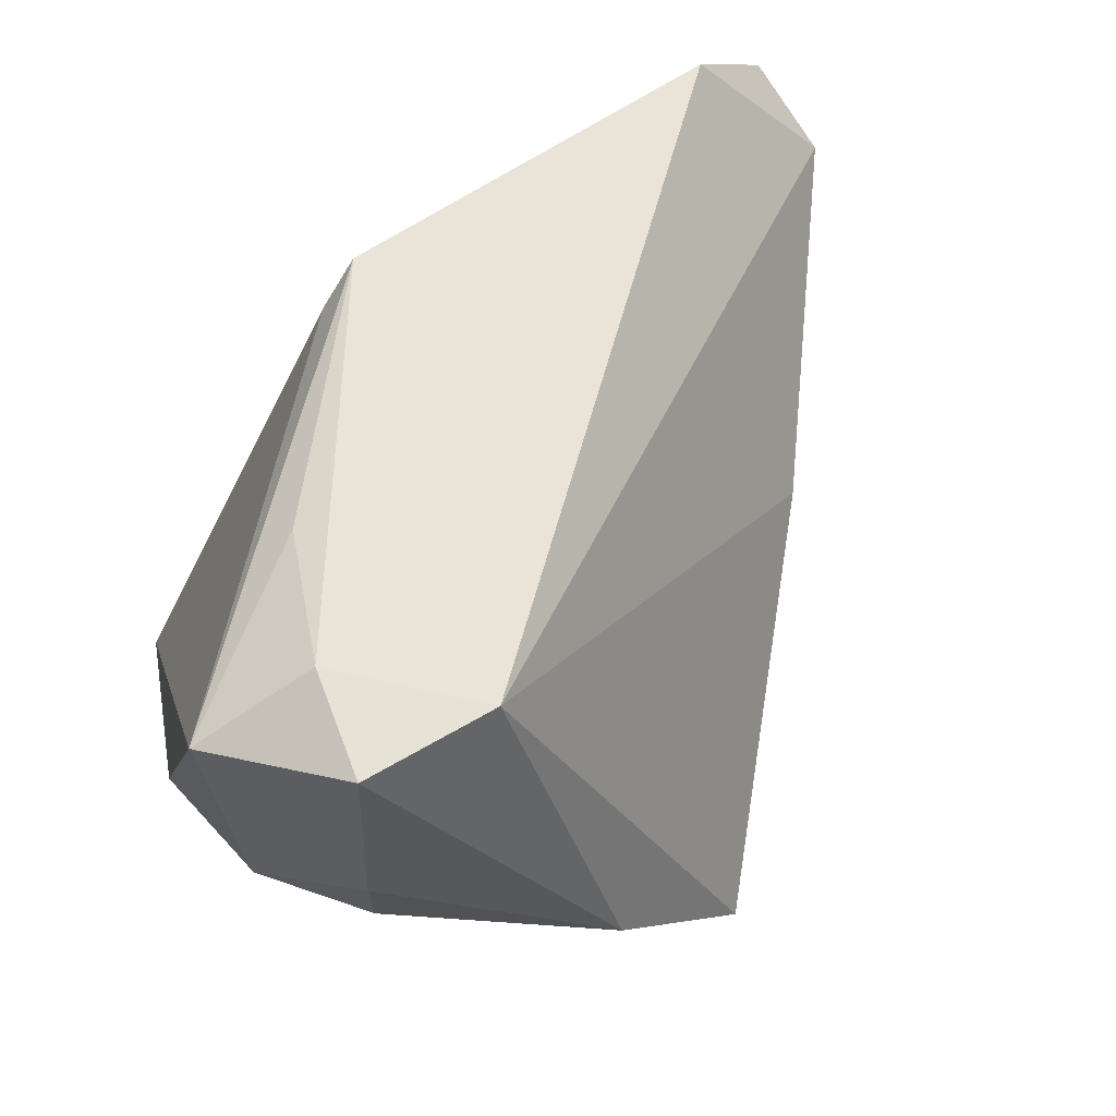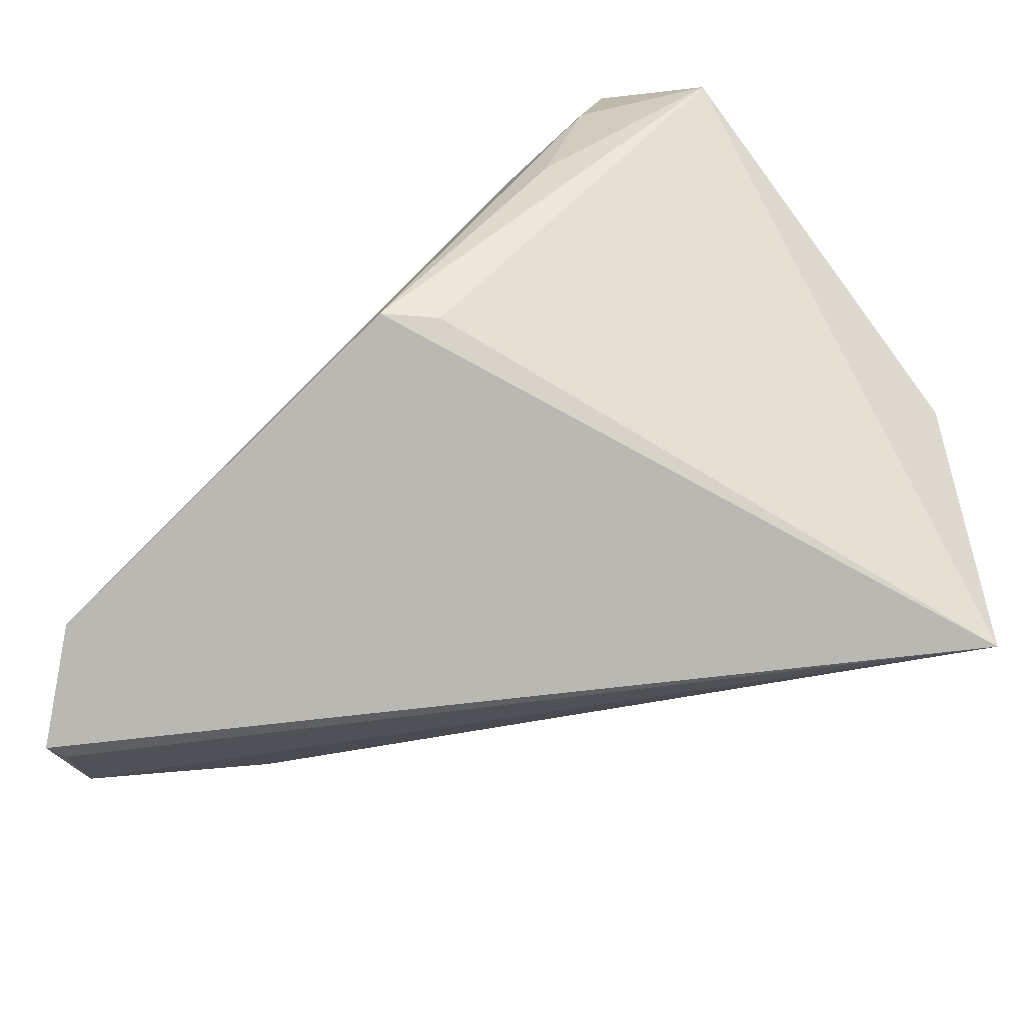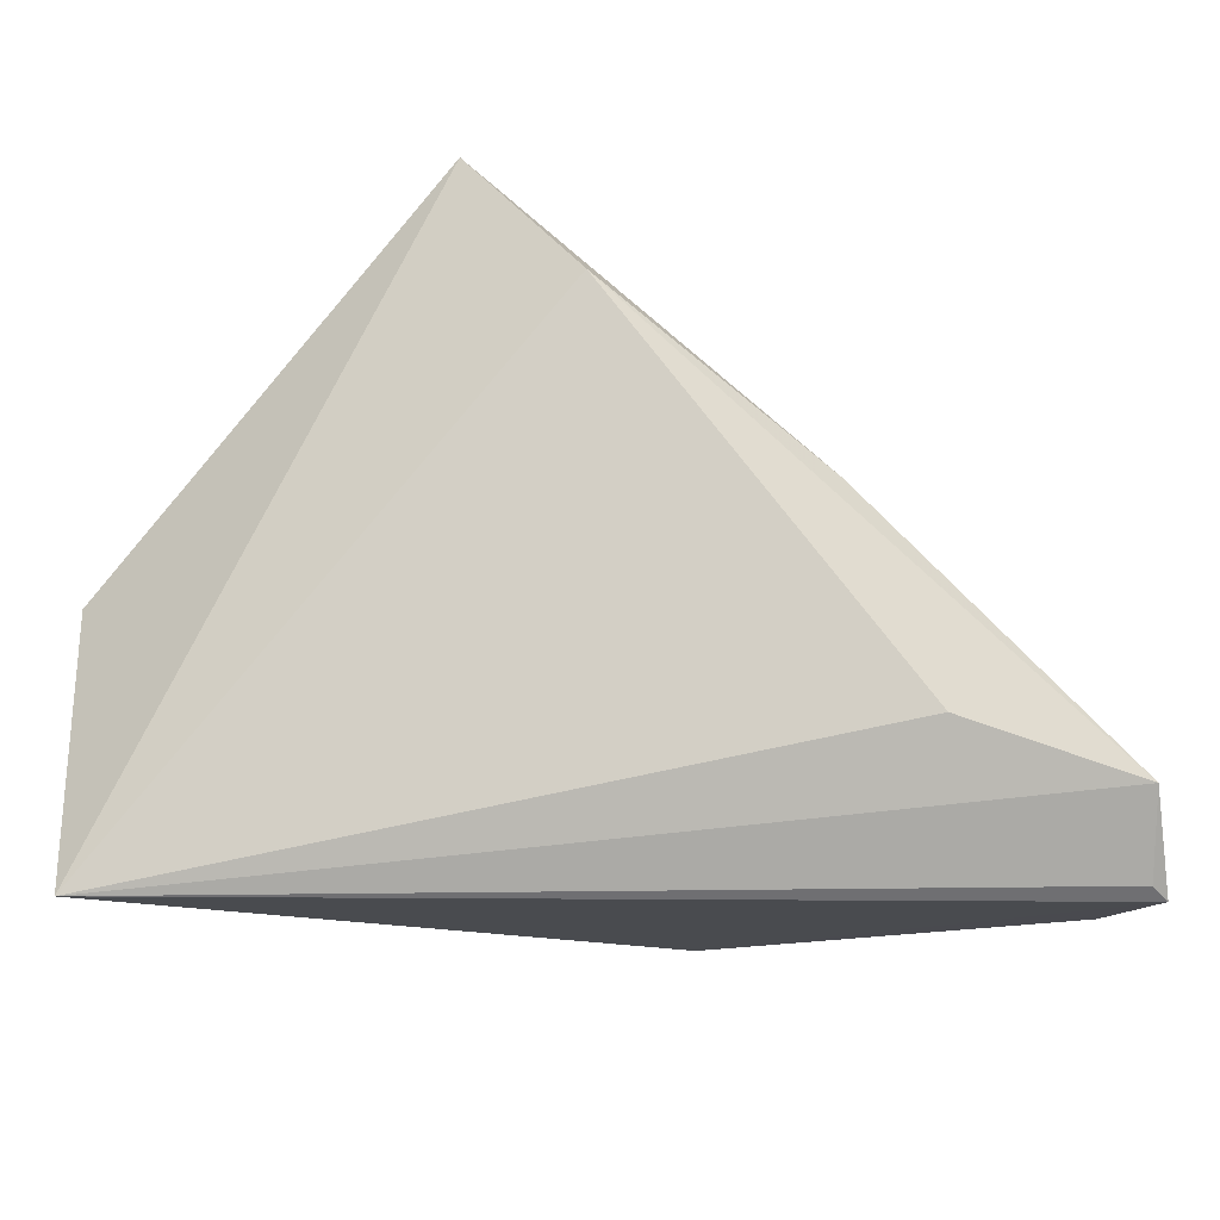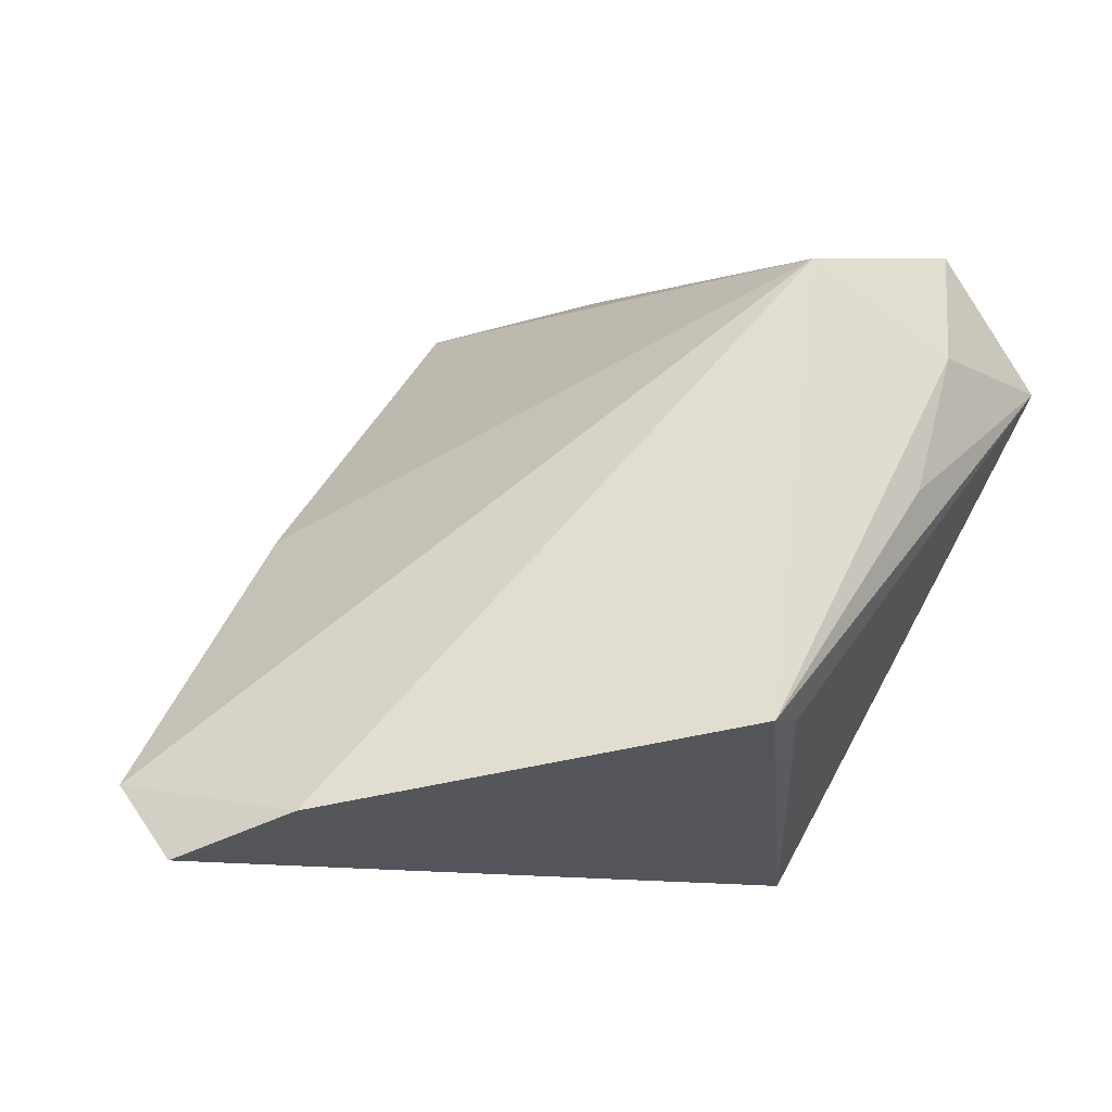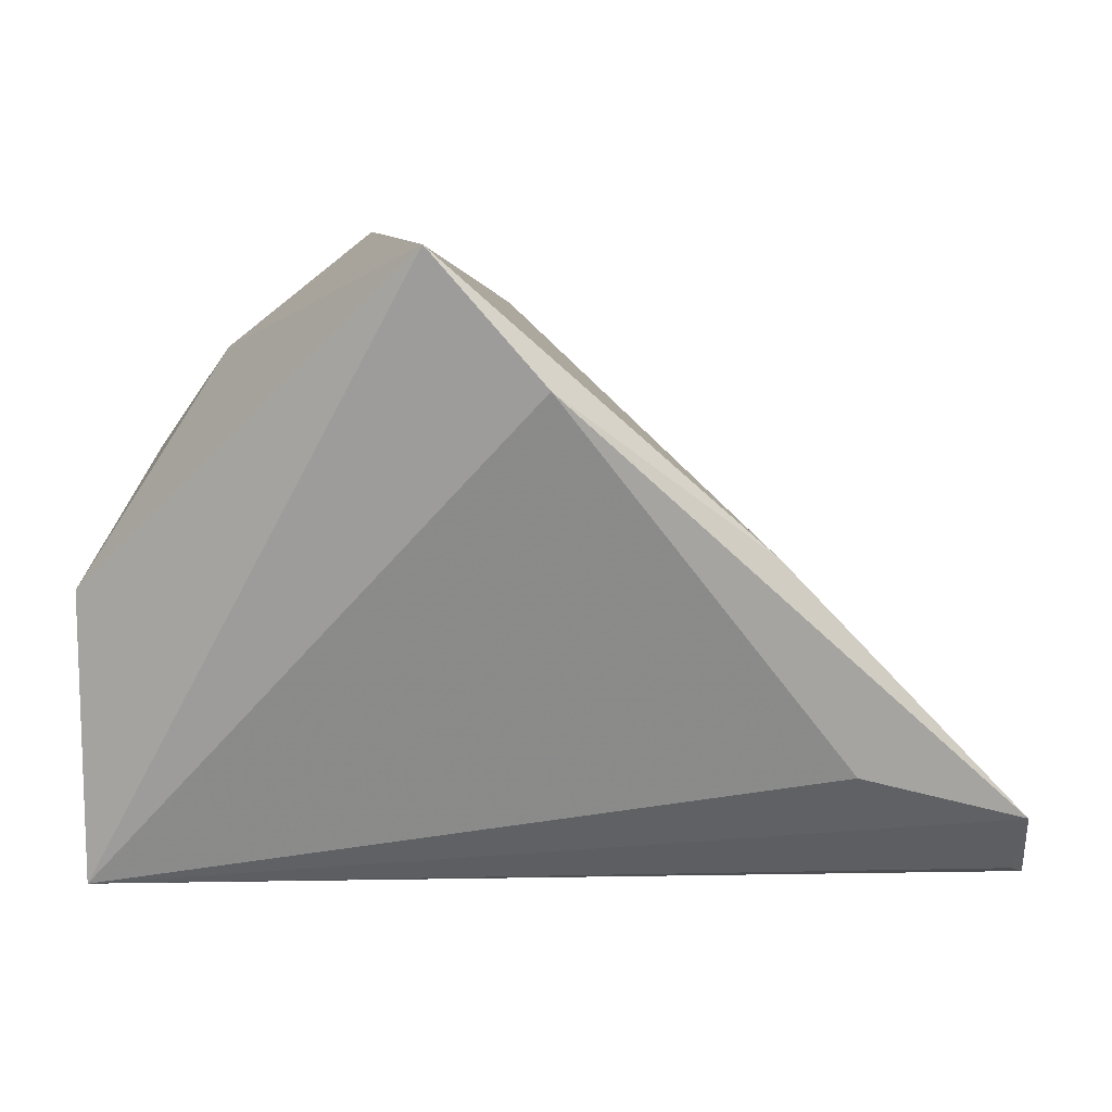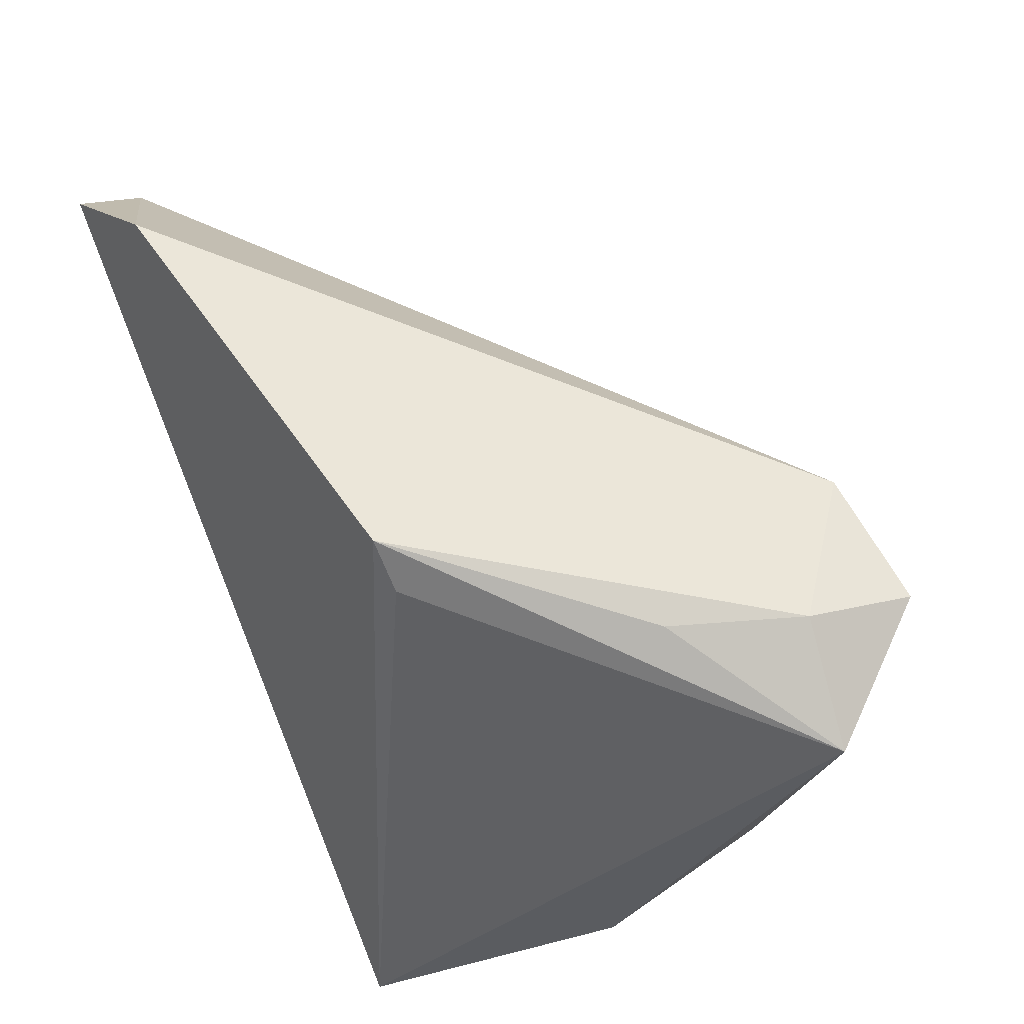
<metadata>
{"format":"obj","ext":"obj","renderer":"f3d","projection":"perspective","resolution":1024,"background":"white","views":[{"elev":52.5,"azim":152.0,"up":"+Z"},{"elev":-64.0,"azim":42.8,"up":"+Y"},{"elev":-32.7,"azim":-144.9,"up":"+Y"},{"elev":-9.5,"azim":-15.7,"up":"+Y"},{"elev":4.0,"azim":-148.1,"up":"+Y"},{"elev":63.8,"azim":66.3,"up":"+Z"}]}
</metadata>
<code>
v 0.001457 0.04079 -0.02016
v 0.04026 -0.004917 -0.02189
v 0.02854 0.02291 0.02969
v 0.02364 0.006775 0.03136
v 0.04272 0.0212 0.02224
v 0.03169 -0.0352 -0.03599
v 0.02997 0.0358 0.02655
v 0.01326 0.03438 0.02684
v -0.02785 0.02261 -0.02833
v -0.0631 -0.02703 0.02009
v -0.04734 -0.03051 0.03759
v -0.04318 0.003826 -0.004512
v 0.008012 -0.01955 0.03271
v 0.03295 -0.0006317 -0.03599
v 0.003514 -0.0202 0.038
v 0.03731 0.01607 -0.01521
v -0.04846 -0.02142 0.004591
v -0.05853 -0.03441 0.02652
v 0.02874 0.03106 -0.003359
v -0.05888 -0.0352 0.02919
v 0.02717 0.02797 -0.01473
v -0.01672 0.03801 -0.03599
f 9 22 6
f 6 15 20
f 17 6 10
f 10 9 17
f 17 9 6
f 10 8 12
f 12 8 22
f 12 9 10
f 22 9 12
f 6 22 14
f 1 8 7
f 22 8 1
f 10 6 18
f 18 20 10
f 6 20 18
f 15 8 11
f 11 20 15
f 11 8 10
f 10 20 11
f 13 15 6
f 6 5 13
f 13 5 15
f 3 5 7
f 7 8 3
f 3 8 15
f 2 5 6
f 16 5 2
f 6 14 2
f 2 14 16
f 19 1 7
f 7 5 19
f 19 5 16
f 15 5 4
f 4 3 15
f 5 3 4
f 21 19 16
f 1 19 21
f 16 14 21
f 21 14 22
f 22 1 21

</code>
